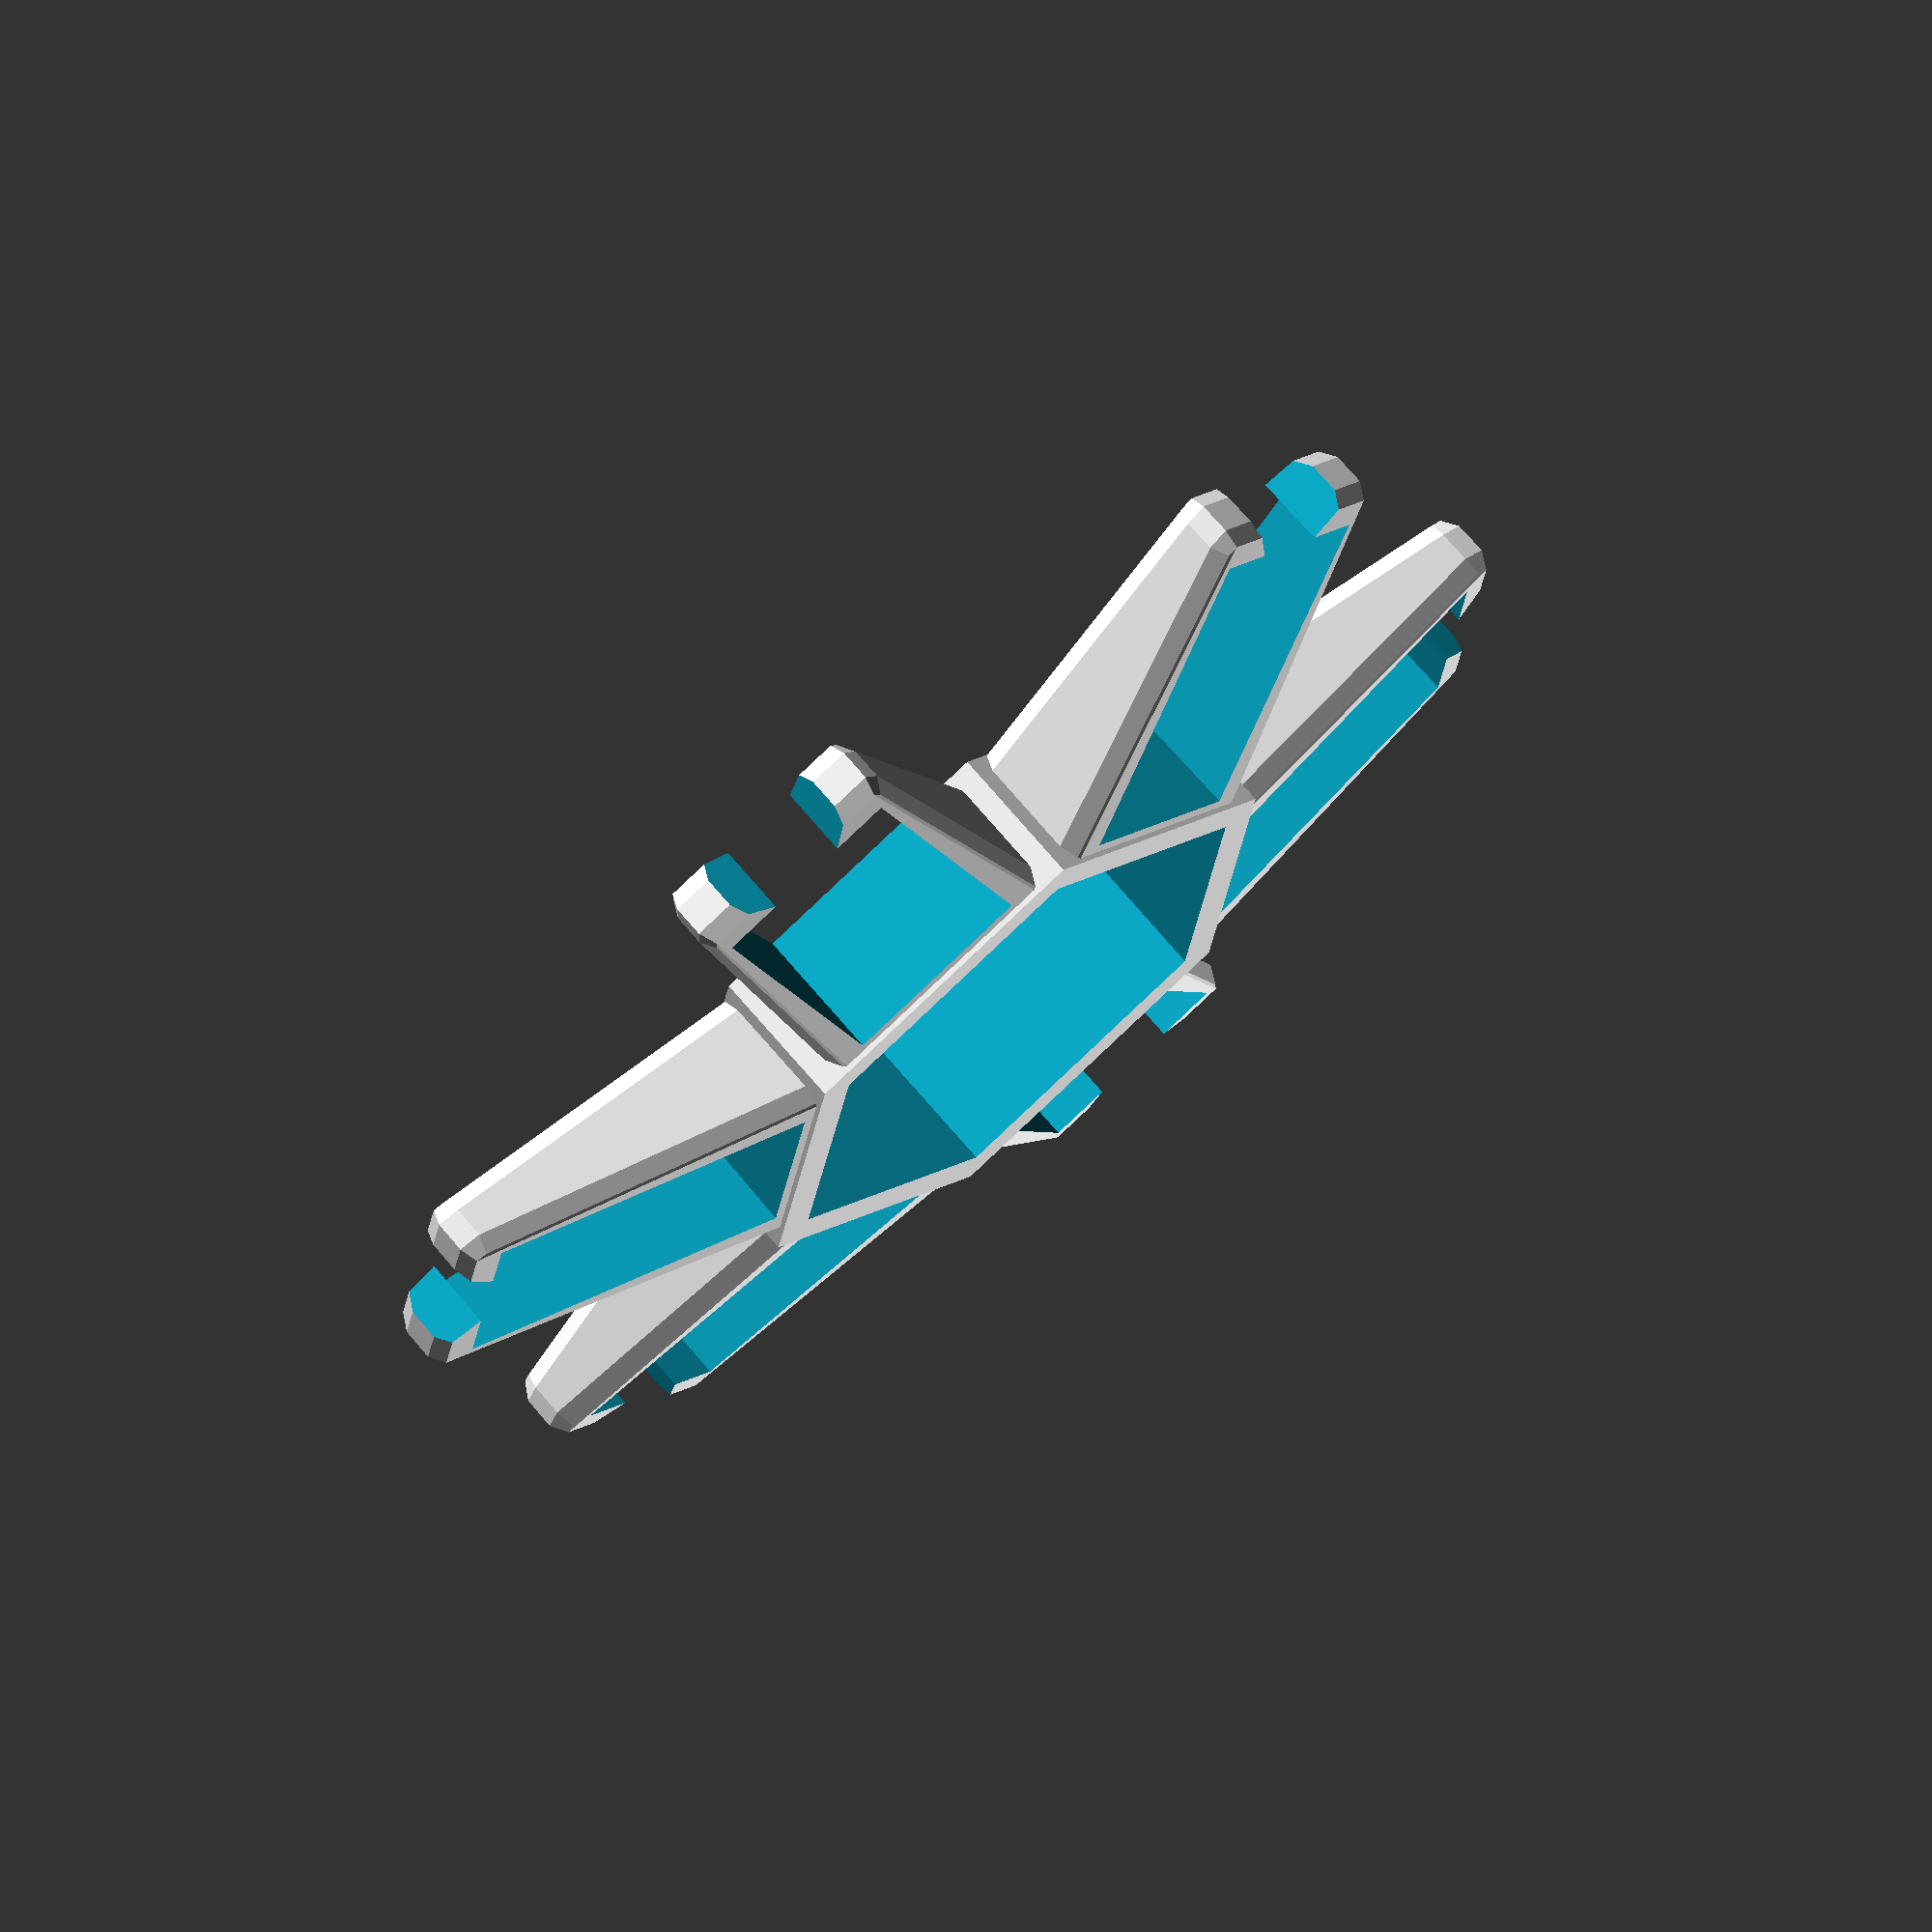
<openscad>

rotate([0,180,0]) end_cap();

module end_cap() {
    clip_height = 21;
    clip_width = 11;
    clip_depth = 31.3;
    clip_wall = 3;
    clip_lip = 5.5;
    clip_lip_slope = 0.80;
    radius = clip_height;
    inner_radius = radius * sqrt(3)/2;

    translate([0, inner_radius, 0]) rotate([180,0,0])
    end_clip(clip_depth, clip_width, clip_height, clip_wall, clip_lip, clip_lip_slope);

    translate([-inner_radius*cos(30), inner_radius*cos(60), 0]) rotate([180,0,60])
    end_clip(clip_depth, clip_width, clip_height, clip_wall, clip_lip, clip_lip_slope);

    translate([-inner_radius*cos(30), -inner_radius*cos(60), 0]) rotate([180,0,120])
    end_clip(clip_depth, clip_width, clip_height, clip_wall, clip_lip, clip_lip_slope);

    translate([0, -inner_radius, 0]) rotate([180,0,180])
    end_clip(clip_depth, clip_width, clip_height, clip_wall, clip_lip, clip_lip_slope);

    translate([inner_radius*cos(30), -inner_radius*cos(60), 0]) rotate([180,0,240])
    end_clip(clip_depth, clip_width, clip_height, clip_wall, clip_lip, clip_lip_slope);

    translate([inner_radius*cos(30), inner_radius*cos(60), 0]) rotate([180,0,300])
    end_clip(clip_depth, clip_width, clip_height, clip_wall, clip_lip, clip_lip_slope);

    difference () {
        rotate([0,180,0]) linear_extrude(height = 11, center = false, convexity = 10, twist = 0) hexagon(radius+clip_wall);
        translate([0,0,1]) rotate([0,180,0]) linear_extrude(height = 13, center = false, convexity = 10, twist = 0) hexagon(radius);
    }
}


module end_clip(x, y, z, wall, lip, slope) {
    inner_x = x - (2*wall);
    inner_z = z - (2*wall);
    outter_x = x-wall;
    outter_z = z-wall;
    
    rotate([90,-1.4,90])
    translate([-x/2, y/2-0.1, 0])
    difference() {
        hull() {
            translate([-outter_x/2, -2,-outter_z/2+(wall/2)]) rotate([90,0,0])
            dowel(wall, y/2);
            translate([outter_x/2,0,-outter_z/2]) rotate([90,0,0])
            dowel(wall, y);
            translate([-outter_x/2,-2,outter_z/2-(wall/2)]) rotate([90,0,0])
            dowel(wall, y/2);
            translate([outter_x/2,0,outter_z/2]) rotate([90,0,0])
            dowel(wall, y);
            }
  
        translate([0, 0, 0])
        cube([inner_x, y, inner_z],center=true);
        translate([-wall-1,0,0]) cube([inner_x+1,y+wall,inner_z - (2*lip)],center=true);
        translate([-(x/2 -wall*1.5), -(y+1)/2, ((inner_z - (2*lip))/2)-0.1]) rotate([0,0,90]) prism(y+wall, y, y*slope);
        translate([-(x/2 - wall*1.5),  (y+1)/2, -((inner_z - (2*lip))/2)+0.1]) rotate([0,180,90]) prism(y+wall, y, y*slope);
    }
}

module dowel(w,h) {
    cylinder(h = h-w, r1 = w/2, r2 = w/2, center = true);
    translate([0,0,(h-w)/2])
    sphere(d = w);
    translate([0,0,-(h-w)/2])
    sphere(d = w);
}

module prism(l, w, h){
    polyhedron(
        points=[[0,0,0], [l,0,0], [l,w,0], [0,w,0], [0,w,h], [l,w,h]],
        faces=[[0,1,2,3],[5,4,3,2],[0,4,5,1],[0,3,4],[5,2,1]]
    );
}

module hexagon(a){
    h = a*sqrt(3)/2;
    polygon(
        points=[[a,0], [a/2,h], [-a/2,h], [-a,0], [-a/2,-h], [a/2,-h]]
    );
}
</openscad>
<views>
elev=291.3 azim=160.6 roll=320.3 proj=o view=solid
</views>
